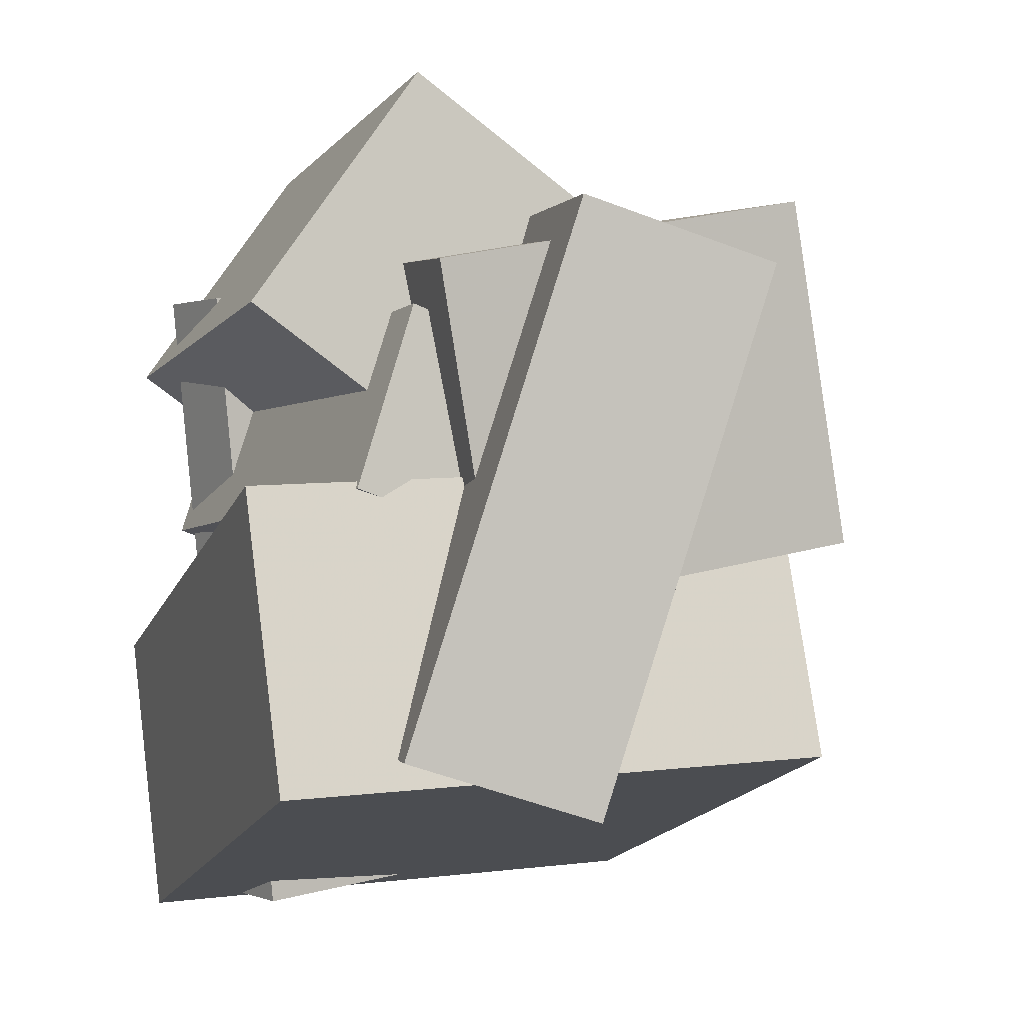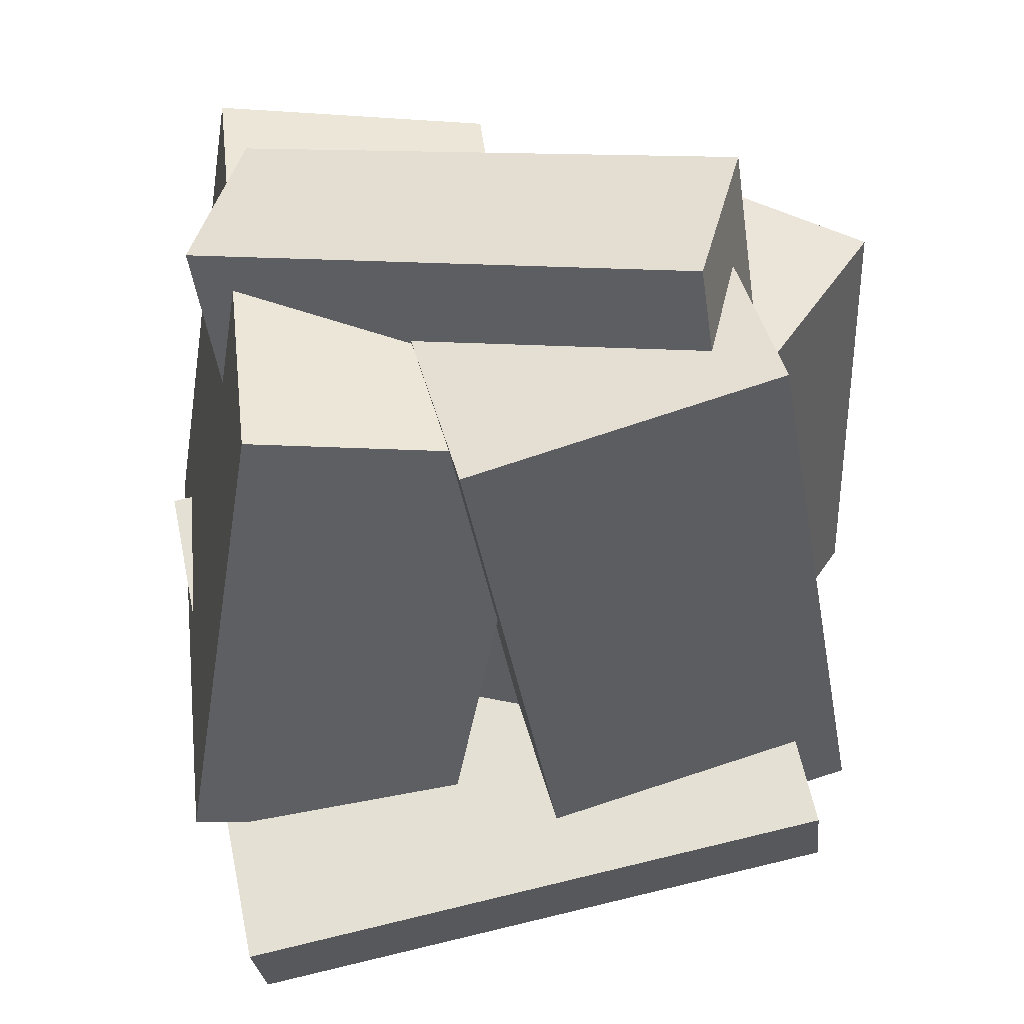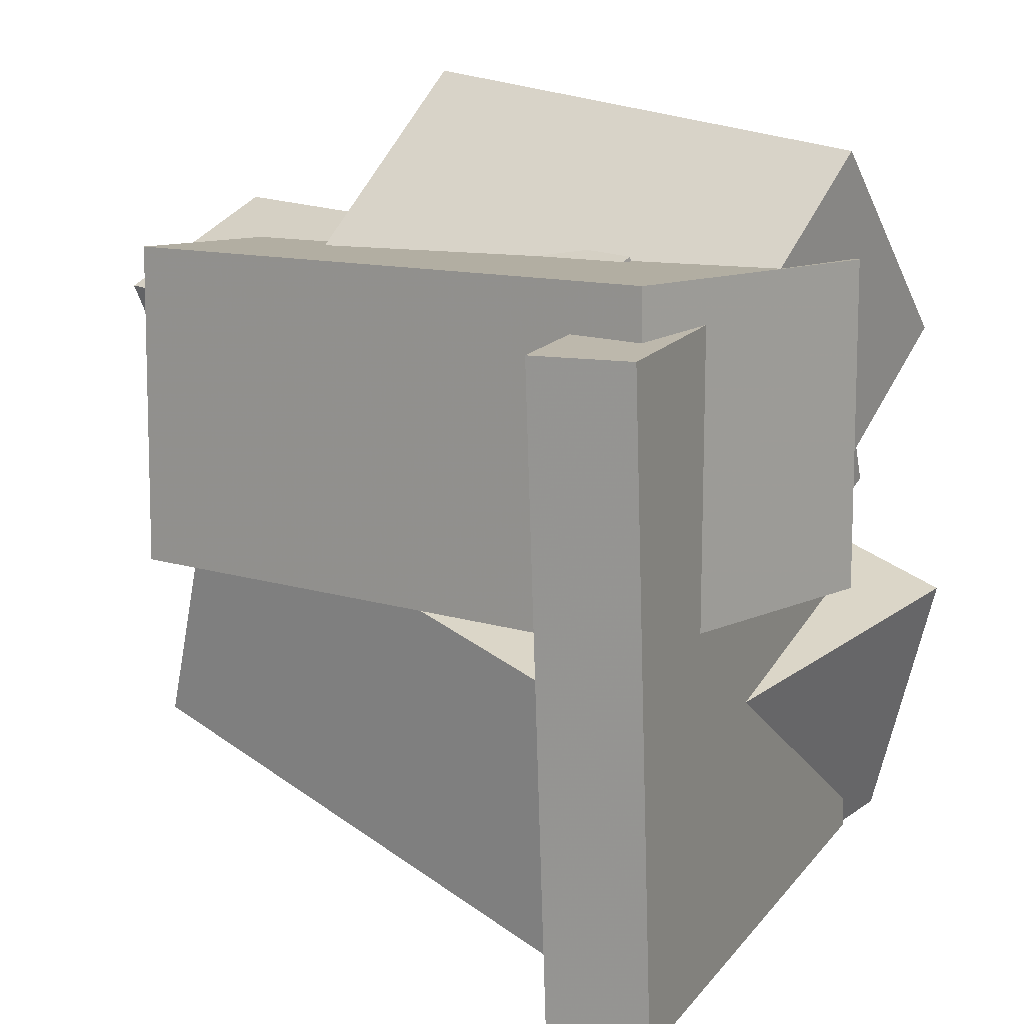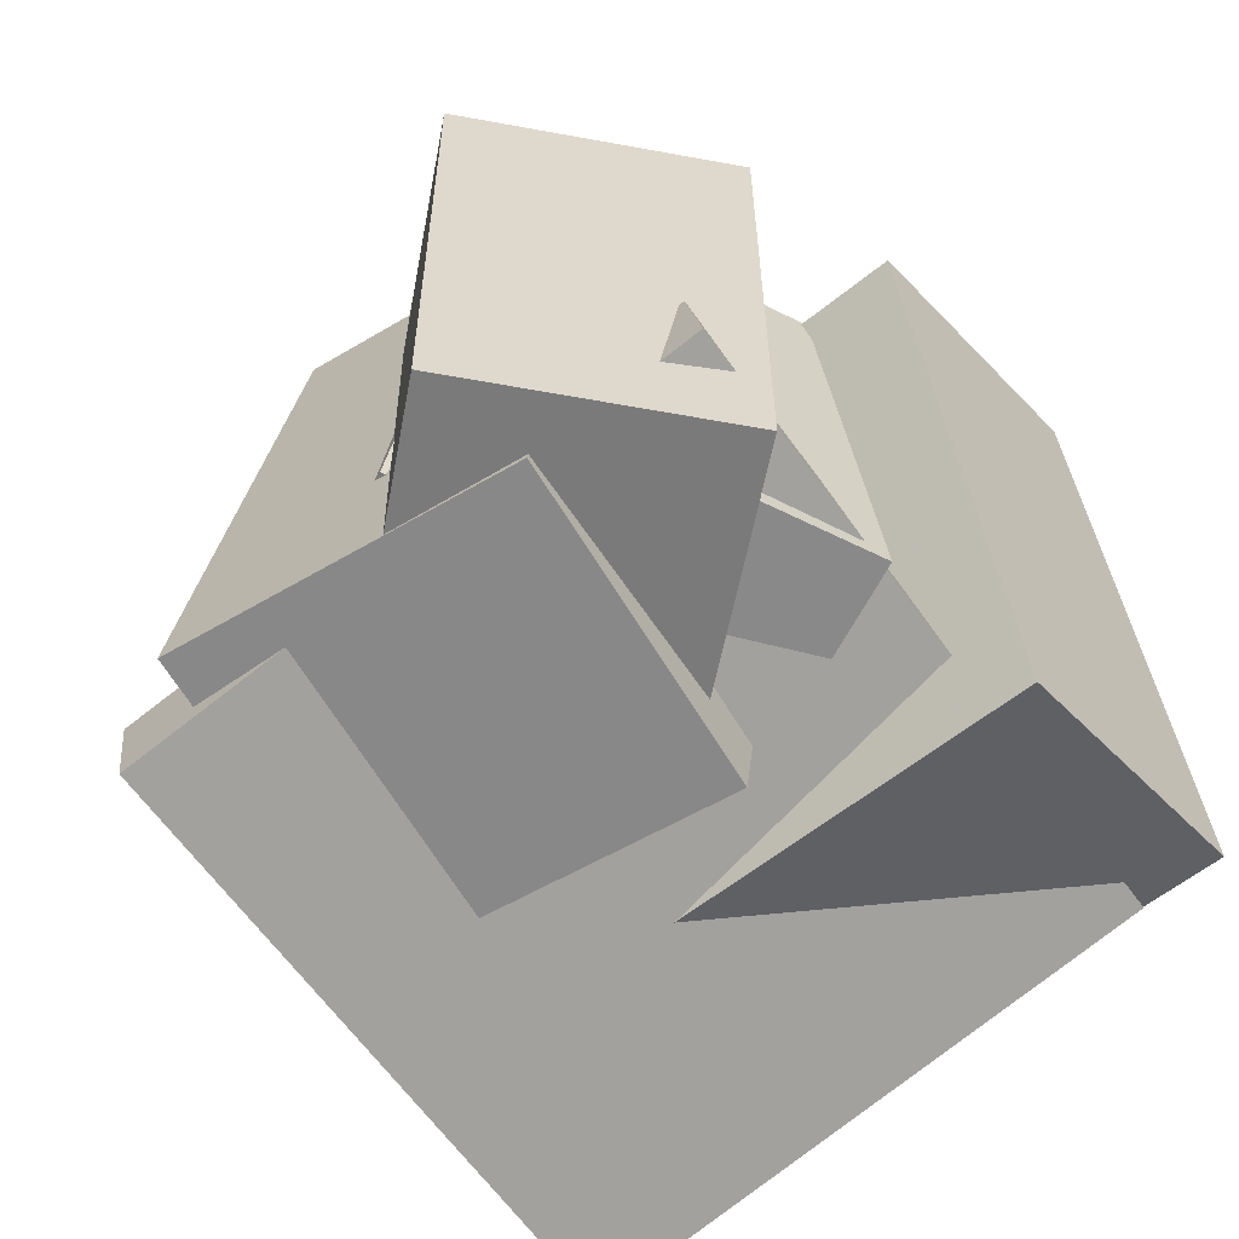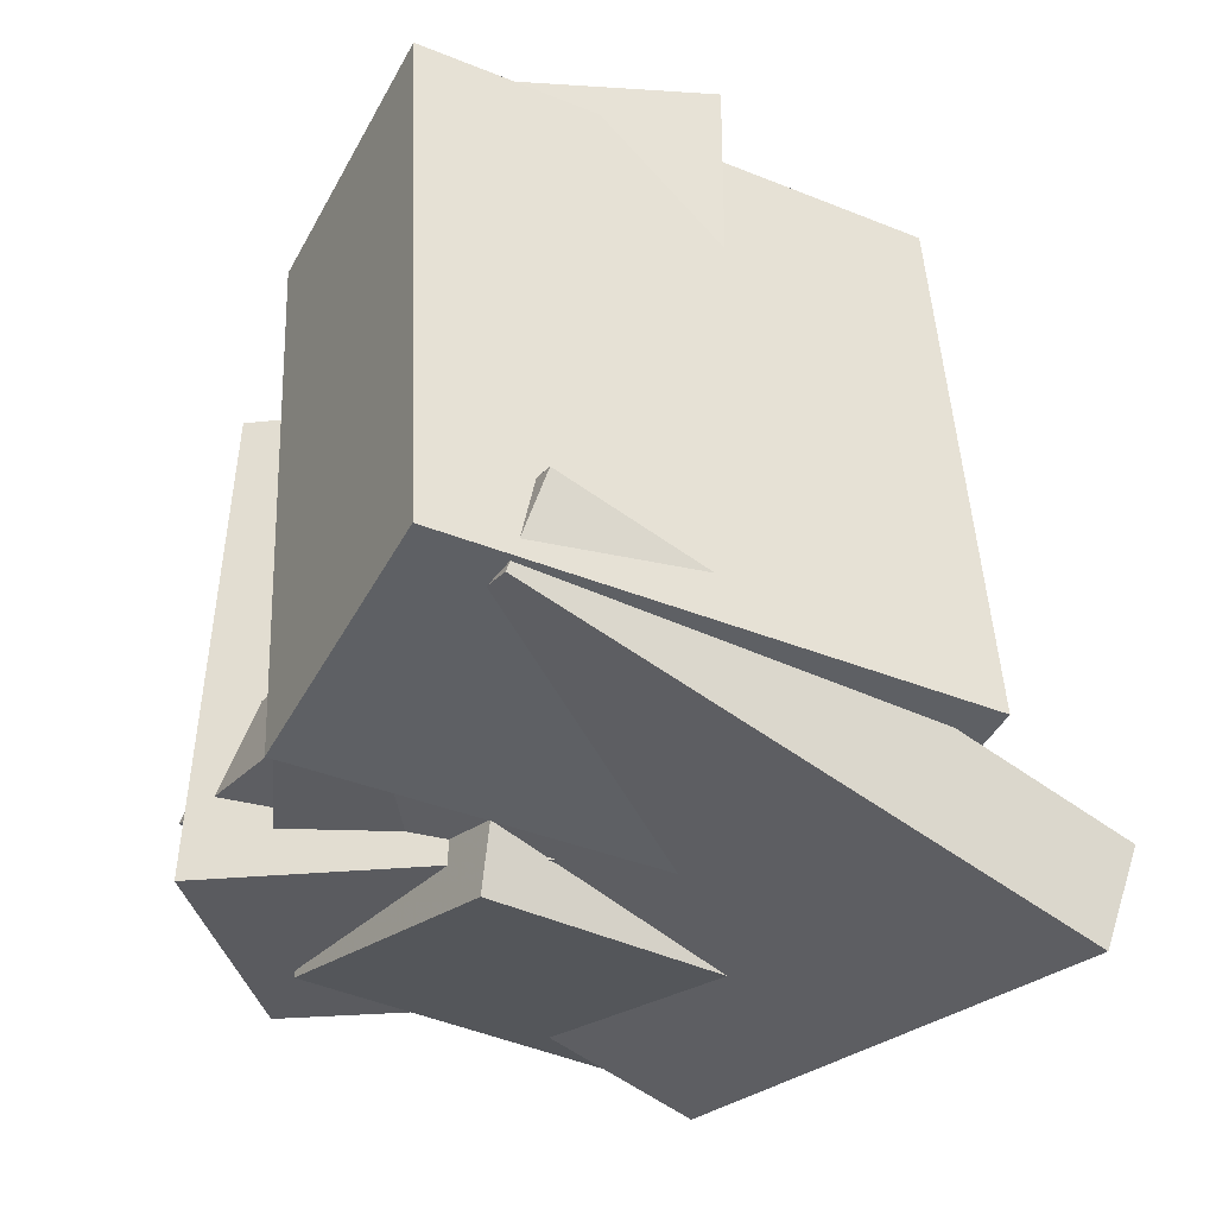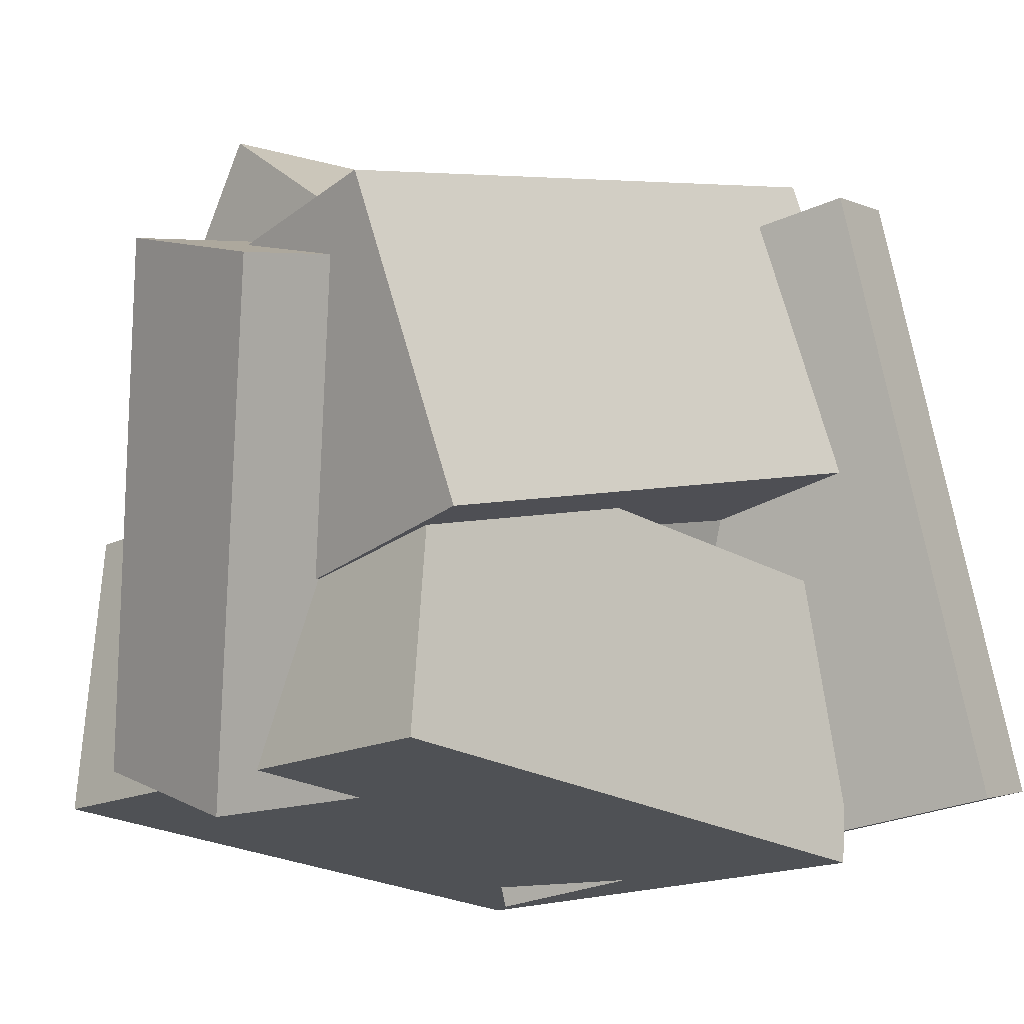
<metadata>
{"format":"obj","ext":"obj","renderer":"f3d","projection":"perspective","resolution":1024,"background":"white","views":[{"elev":-7.6,"azim":163.2,"up":"+Z"},{"elev":45.1,"azim":-91.8,"up":"+Y"},{"elev":27.1,"azim":-49.5,"up":"+Z"},{"elev":-55.1,"azim":45.1,"up":"+Y"},{"elev":-34.5,"azim":157.9,"up":"+Y"},{"elev":-9.5,"azim":-132.0,"up":"+Z"}]}
</metadata>
<code>
v -0.09035 -0.3018 -0.3257
v -0.2563 -0.2054 0.2673
v -0.04849 0.3547 -0.4207
v -0.2144 0.4511 0.1723
v 0.1245 -0.3067 -0.2648
v -0.04136 -0.2103 0.3282
v 0.1664 0.3498 -0.3598
v 0.000499 0.4462 0.2332
f 1.0 7.0 5.0
f 1.0 3.0 7.0
f 1.0 4.0 3.0
f 1.0 2.0 4.0
f 3.0 8.0 7.0
f 3.0 4.0 8.0
f 5.0 7.0 8.0
f 5.0 8.0 6.0
f 1.0 5.0 6.0
f 1.0 6.0 2.0
f 2.0 6.0 8.0
f 2.0 8.0 4.0
v -0.3099 -0.3943 -0.4619
v -0.2794 -0.4492 -0.1284
v -0.322 0.304 -0.3457
v -0.2915 0.249 -0.01222
v 0.3027 -0.3748 -0.5147
v 0.3332 -0.4298 -0.1813
v 0.2905 0.3235 -0.3985
v 0.321 0.2685 -0.06504
f 9.0 15.0 13.0
f 9.0 11.0 15.0
f 9.0 12.0 11.0
f 9.0 10.0 12.0
f 11.0 16.0 15.0
f 11.0 12.0 16.0
f 13.0 15.0 16.0
f 13.0 16.0 14.0
f 9.0 13.0 14.0
f 9.0 14.0 10.0
f 10.0 14.0 16.0
f 10.0 16.0 12.0
v -0.3369 -0.4613 0.0322
v -0.2526 -0.3904 0.4045
v -0.3632 0.2812 -0.1031
v -0.279 0.352 0.2692
v 0.07225 -0.4635 -0.05996
v 0.1565 -0.3927 0.3123
v 0.04589 0.2789 -0.1953
v 0.1301 0.3497 0.177
f 17.0 23.0 21.0
f 17.0 19.0 23.0
f 17.0 20.0 19.0
f 17.0 18.0 20.0
f 19.0 24.0 23.0
f 19.0 20.0 24.0
f 21.0 23.0 24.0
f 21.0 24.0 22.0
f 17.0 21.0 22.0
f 17.0 22.0 18.0
f 18.0 22.0 24.0
f 18.0 24.0 20.0
v -0.127 -0.398 -0.1631
v -0.1885 -0.399 0.04369
v -0.2166 0.2047 -0.1868
v -0.278 0.2037 0.01994
v 0.2891 -0.3313 -0.03913
v 0.2277 -0.3323 0.1676
v 0.1995 0.2714 -0.06287
v 0.1381 0.2704 0.1439
f 25.0 31.0 29.0
f 25.0 27.0 31.0
f 25.0 28.0 27.0
f 25.0 26.0 28.0
f 27.0 32.0 31.0
f 27.0 28.0 32.0
f 29.0 31.0 32.0
f 29.0 32.0 30.0
f 25.0 29.0 30.0
f 25.0 30.0 26.0
f 26.0 30.0 32.0
f 26.0 32.0 28.0
v -0.4468 -0.5747 -0.3743
v -0.3416 -0.4534 0.367
v -0.4818 -0.4587 -0.3883
v -0.3766 -0.3375 0.353
v 0.2102 -0.3909 -0.4977
v 0.3155 -0.2696 0.2436
v 0.1752 -0.275 -0.5116
v 0.2804 -0.1537 0.2296
f 33.0 39.0 37.0
f 33.0 35.0 39.0
f 33.0 36.0 35.0
f 33.0 34.0 36.0
f 35.0 40.0 39.0
f 35.0 36.0 40.0
f 37.0 39.0 40.0
f 37.0 40.0 38.0
f 33.0 37.0 38.0
f 33.0 38.0 34.0
f 34.0 38.0 40.0
f 34.0 40.0 36.0
v -0.05674 -0.4072 -0.09402
v -0.2432 -0.4047 0.1817
v -0.0802 0.1906 -0.1153
v -0.2667 0.1931 0.1604
v 0.331 -0.3827 0.1681
v 0.1445 -0.3801 0.4438
v 0.3076 0.2151 0.1468
v 0.1211 0.2176 0.4225
f 41.0 47.0 45.0
f 41.0 43.0 47.0
f 41.0 44.0 43.0
f 41.0 42.0 44.0
f 43.0 48.0 47.0
f 43.0 44.0 48.0
f 45.0 47.0 48.0
f 45.0 48.0 46.0
f 41.0 45.0 46.0
f 41.0 46.0 42.0
f 42.0 46.0 48.0
f 42.0 48.0 44.0

</code>
